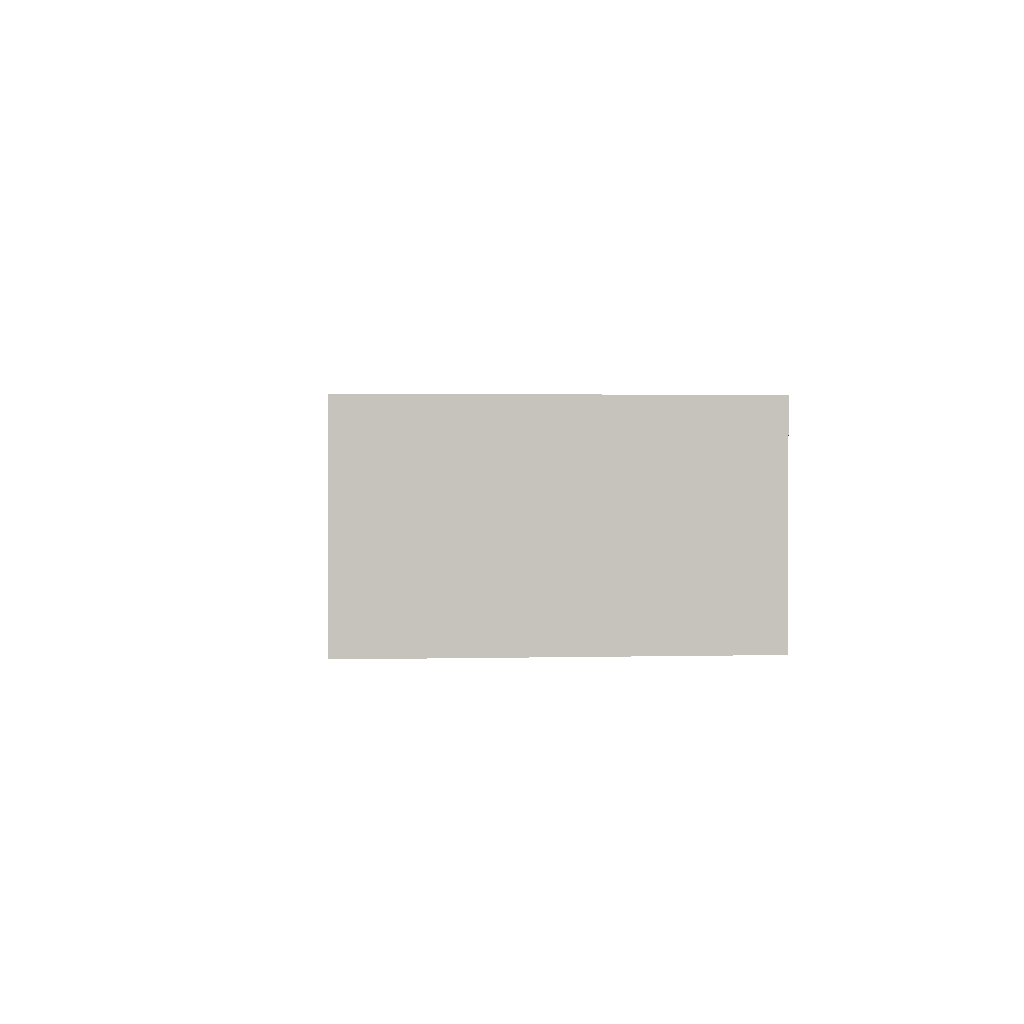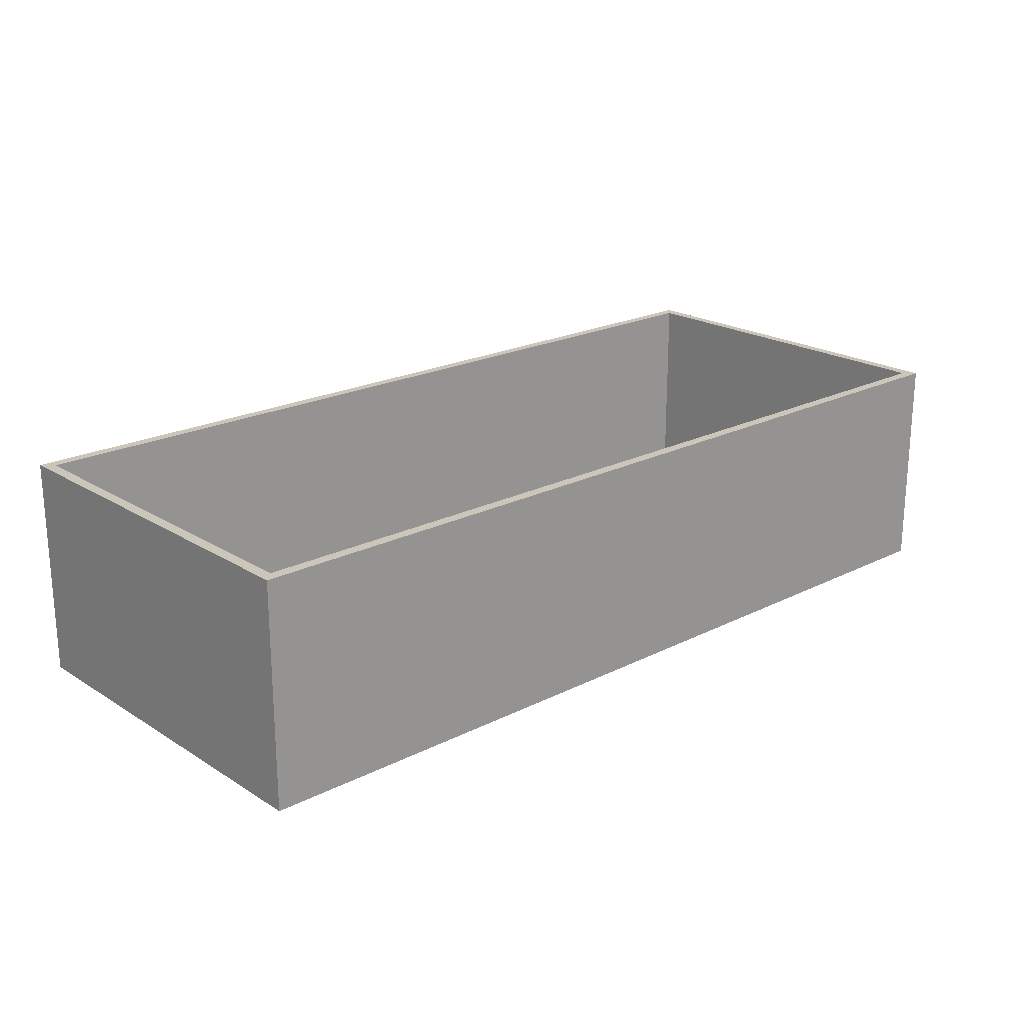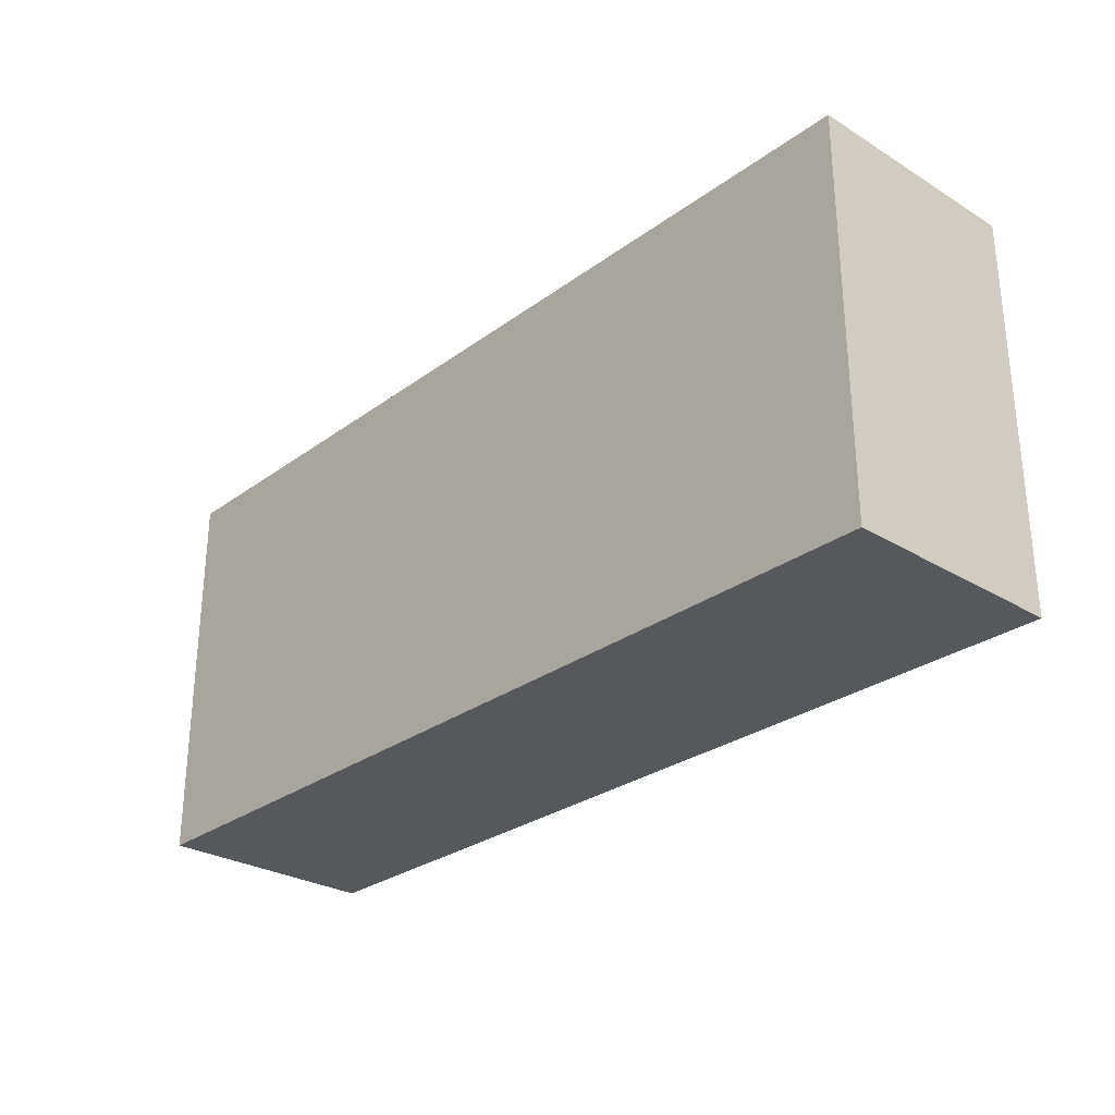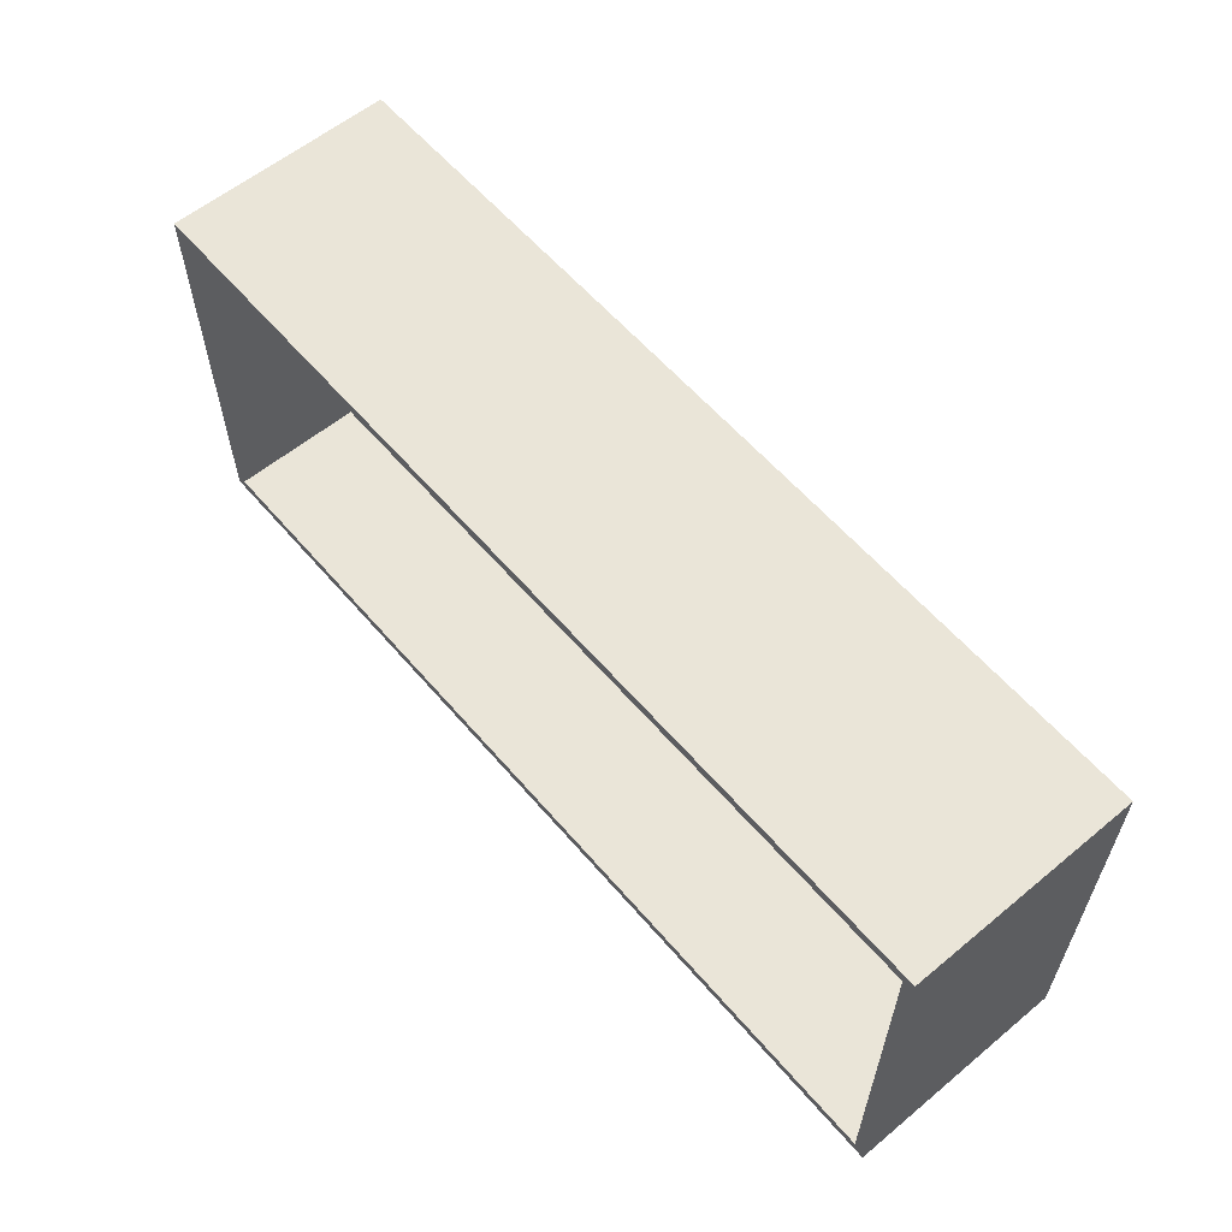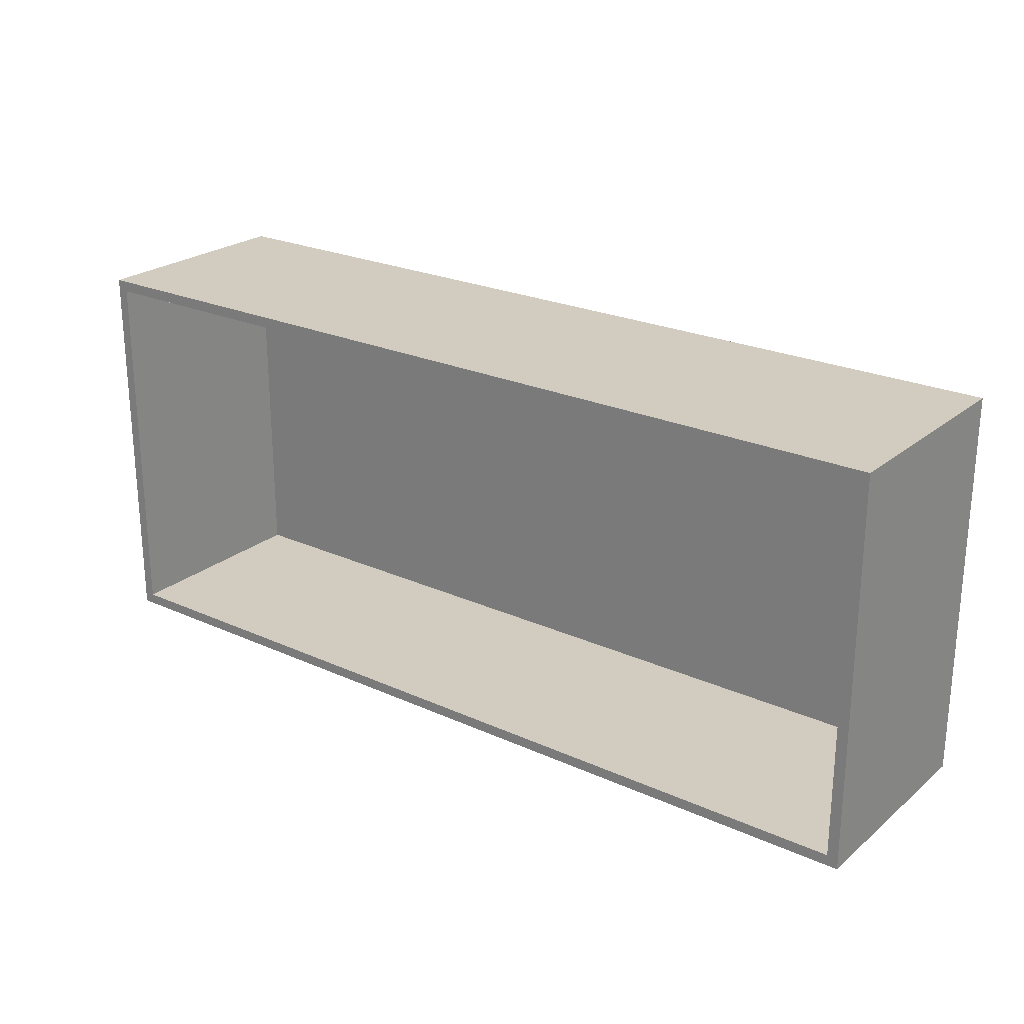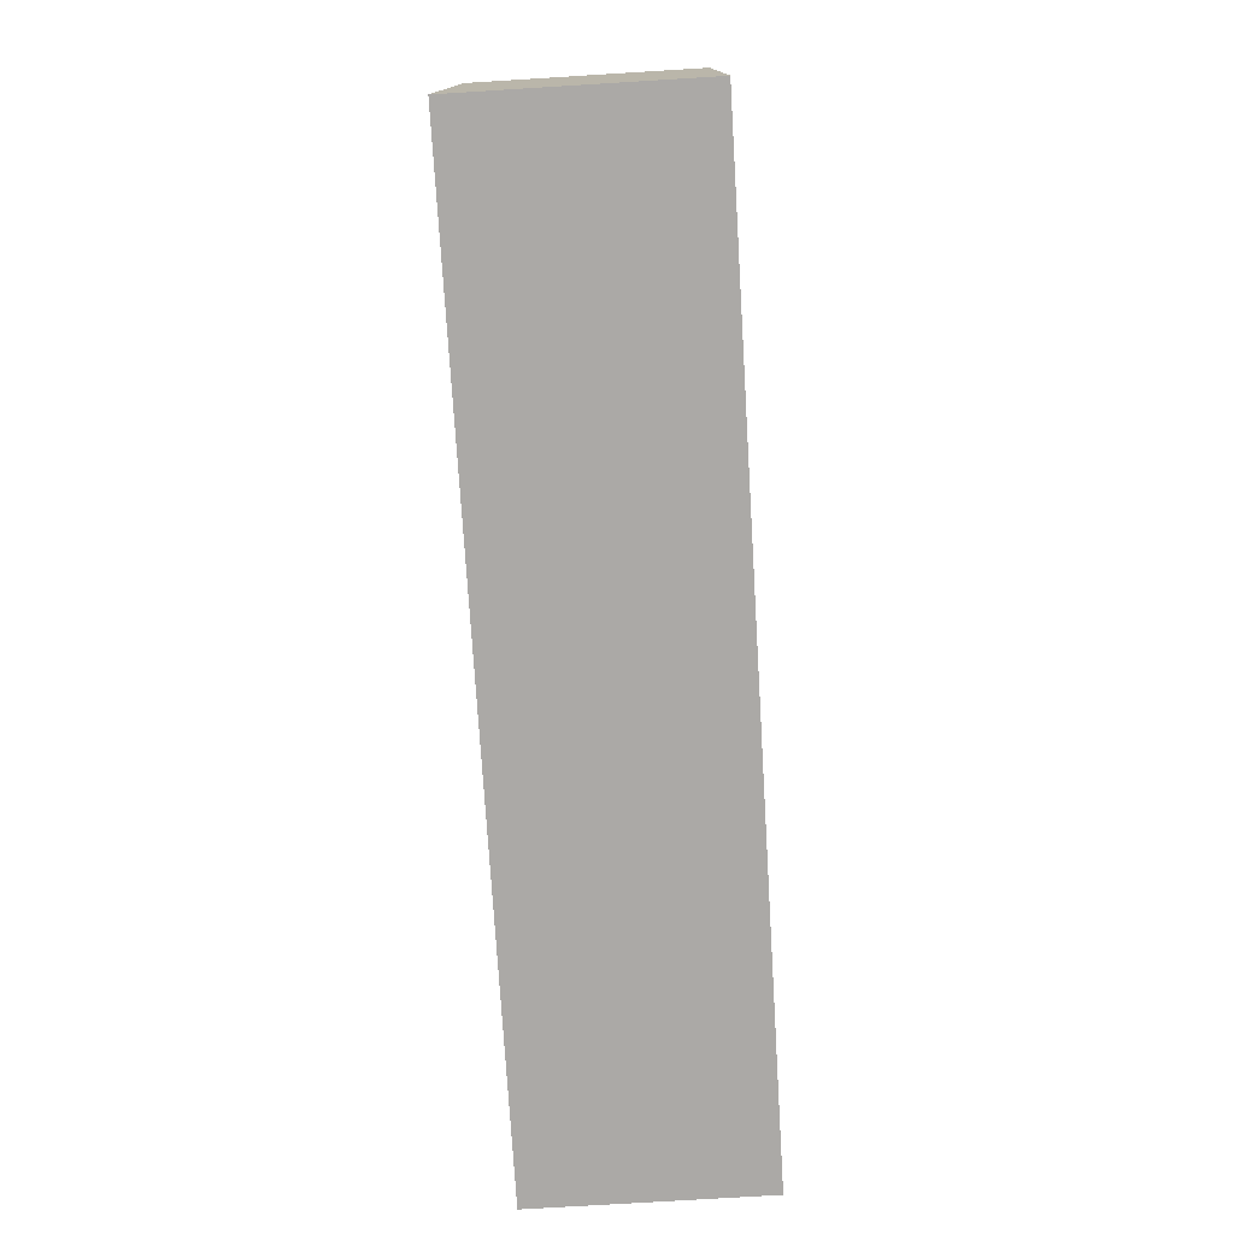
<metadata>
{"format":"obj","ext":"obj","renderer":"f3d","projection":"perspective","resolution":1024,"background":"white","views":[{"elev":1.5,"azim":84.8,"up":"+Y"},{"elev":21.0,"azim":137.9,"up":"+Y"},{"elev":-28.3,"azim":47.6,"up":"+Z"},{"elev":59.2,"azim":-130.3,"up":"+Z"},{"elev":23.9,"azim":-143.0,"up":"+Z"},{"elev":-75.5,"azim":-86.5,"up":"+Z"}]}
</metadata>
<code>
o Schublade3_Cube.004
v -0.3823 0.01984 0.3431
v 0.3823 0.01984 0.3431
v -0.3823 0.01984 0.01396
v 0.3823 0.01984 0.01396
v -0.3731 0.2067 0.3339
v 0.3731 0.2067 0.3339
v -0.3731 0.2067 0.02308
v 0.3731 0.2067 0.02308
v -0.3823 0.2067 0.3431
v 0.3823 0.2067 0.3431
v -0.3823 0.2067 0.01396
v 0.3823 0.2067 0.01396
v -0.3731 0.02943 0.3339
v 0.3731 0.02943 0.3339
v -0.3731 0.02943 0.02308
v 0.3731 0.02943 0.02308
f 3 2 1
f 5 15 7
f 4 10 2
f 2 9 1
f 1 11 3
f 3 12 4
f 5 10 6
f 8 11 7
f 6 12 8
f 7 9 5
f 14 15 13
f 7 16 8
f 8 14 6
f 6 13 5
f 3 4 2
f 5 13 15
f 4 12 10
f 2 10 9
f 1 9 11
f 3 11 12
f 5 9 10
f 8 12 11
f 6 10 12
f 7 11 9
f 14 16 15
f 7 15 16
f 8 16 14
f 6 14 13

</code>
